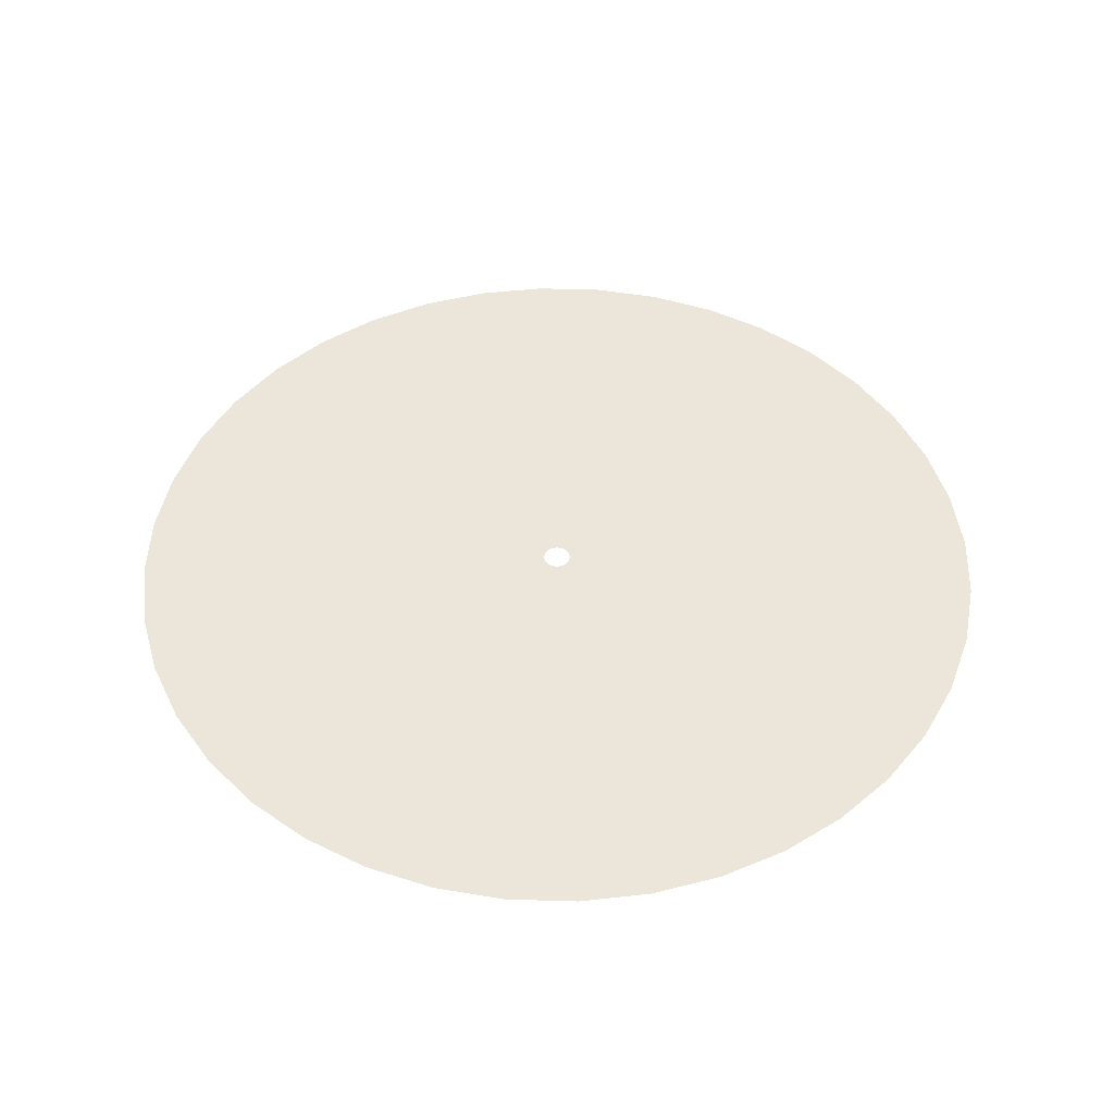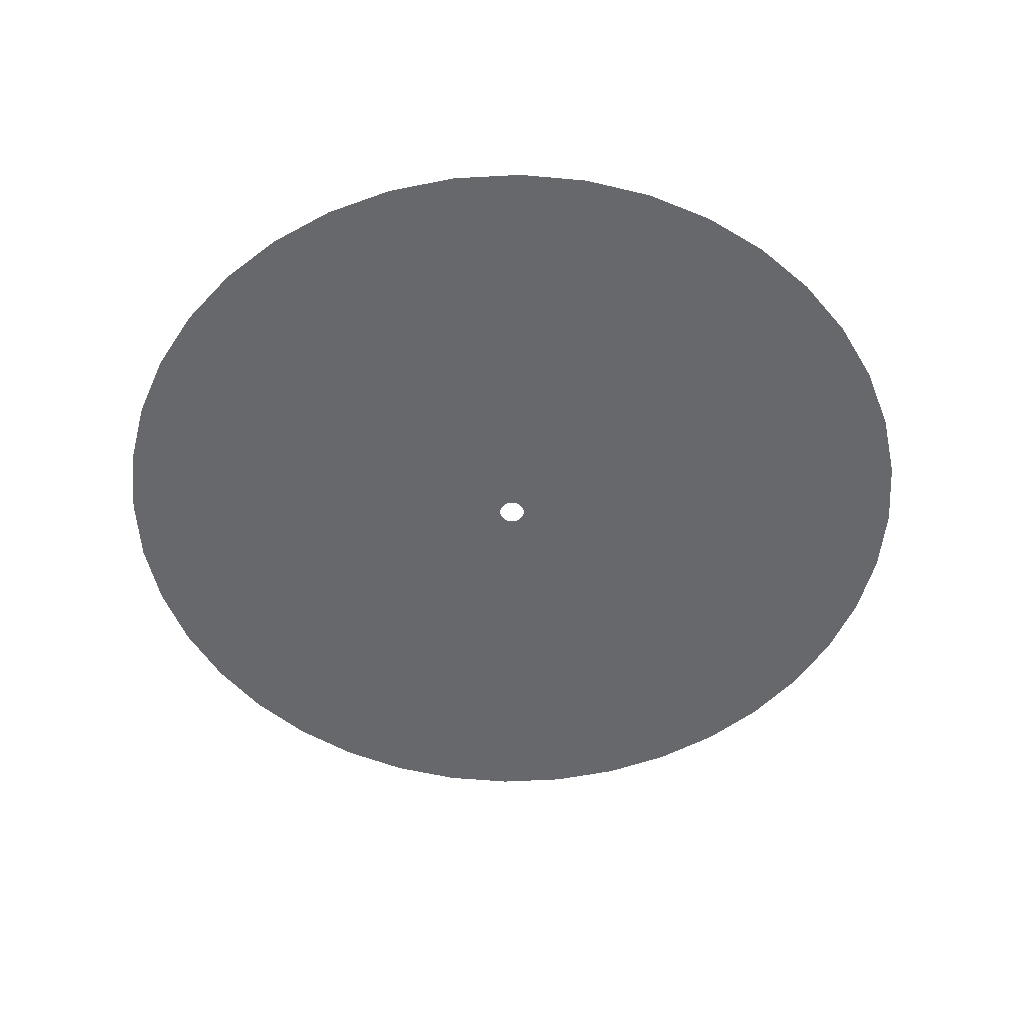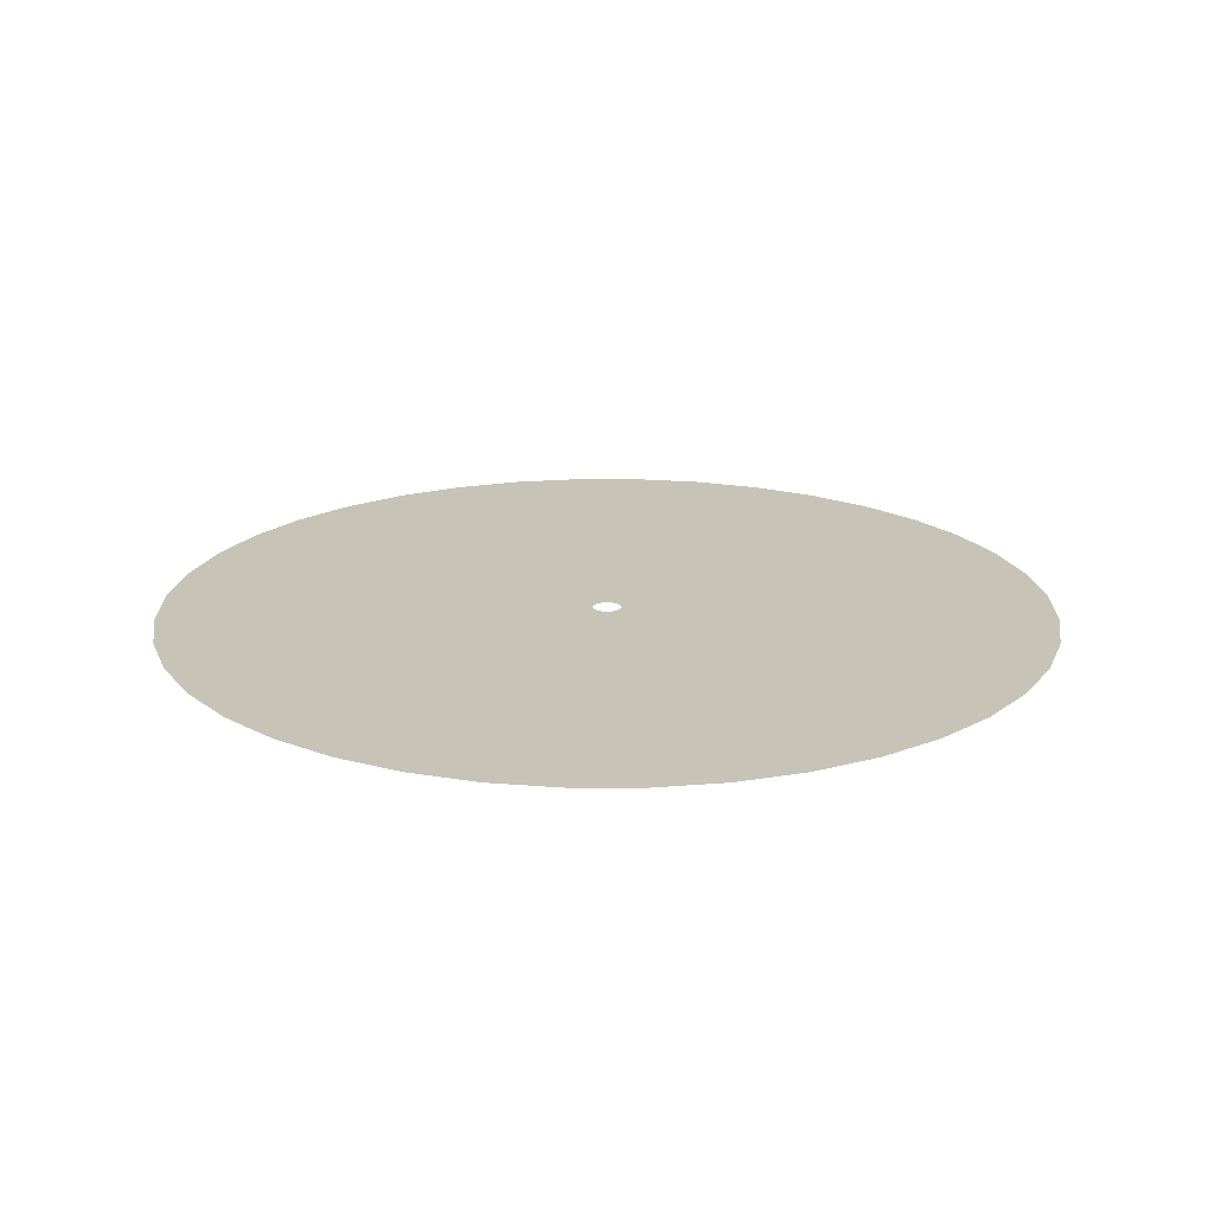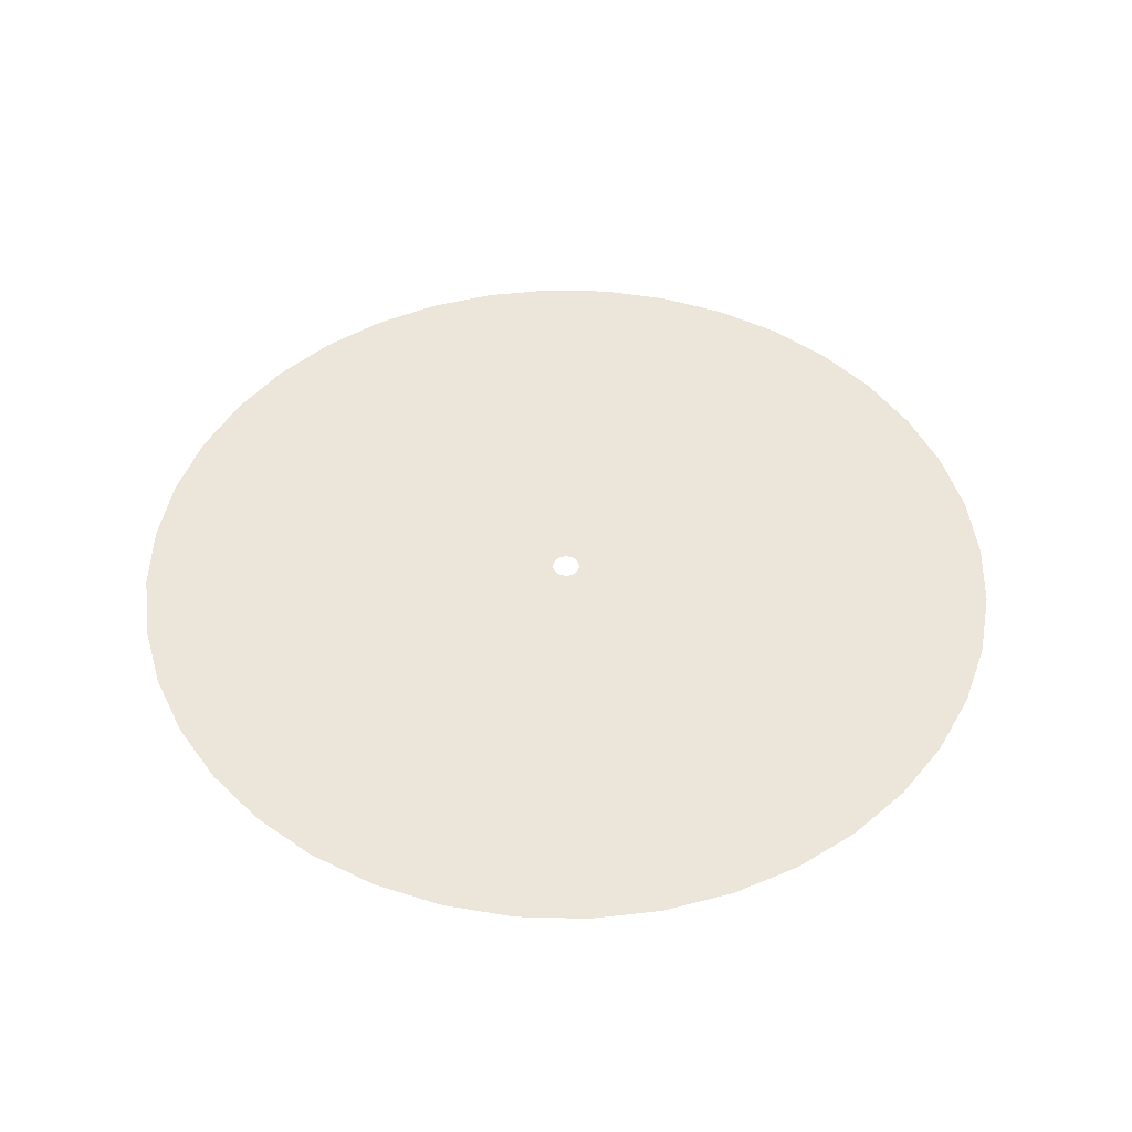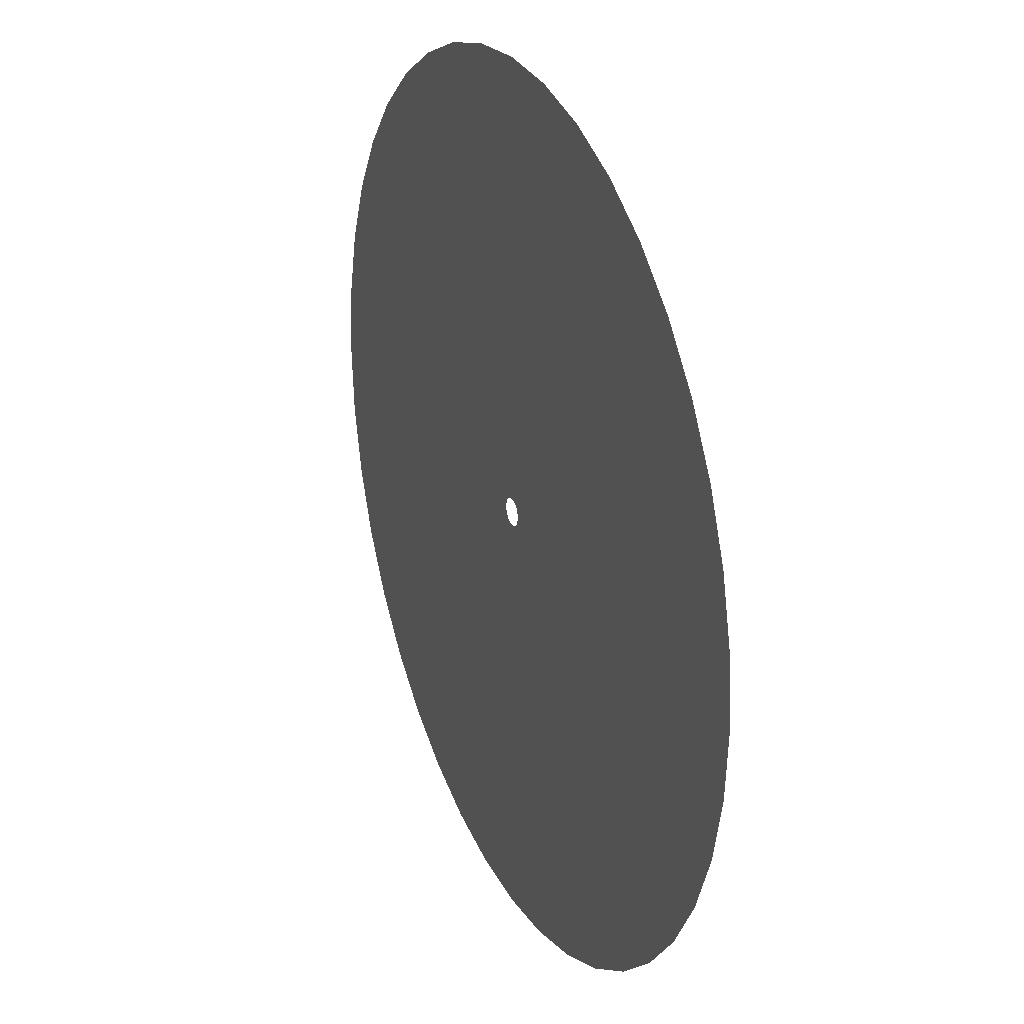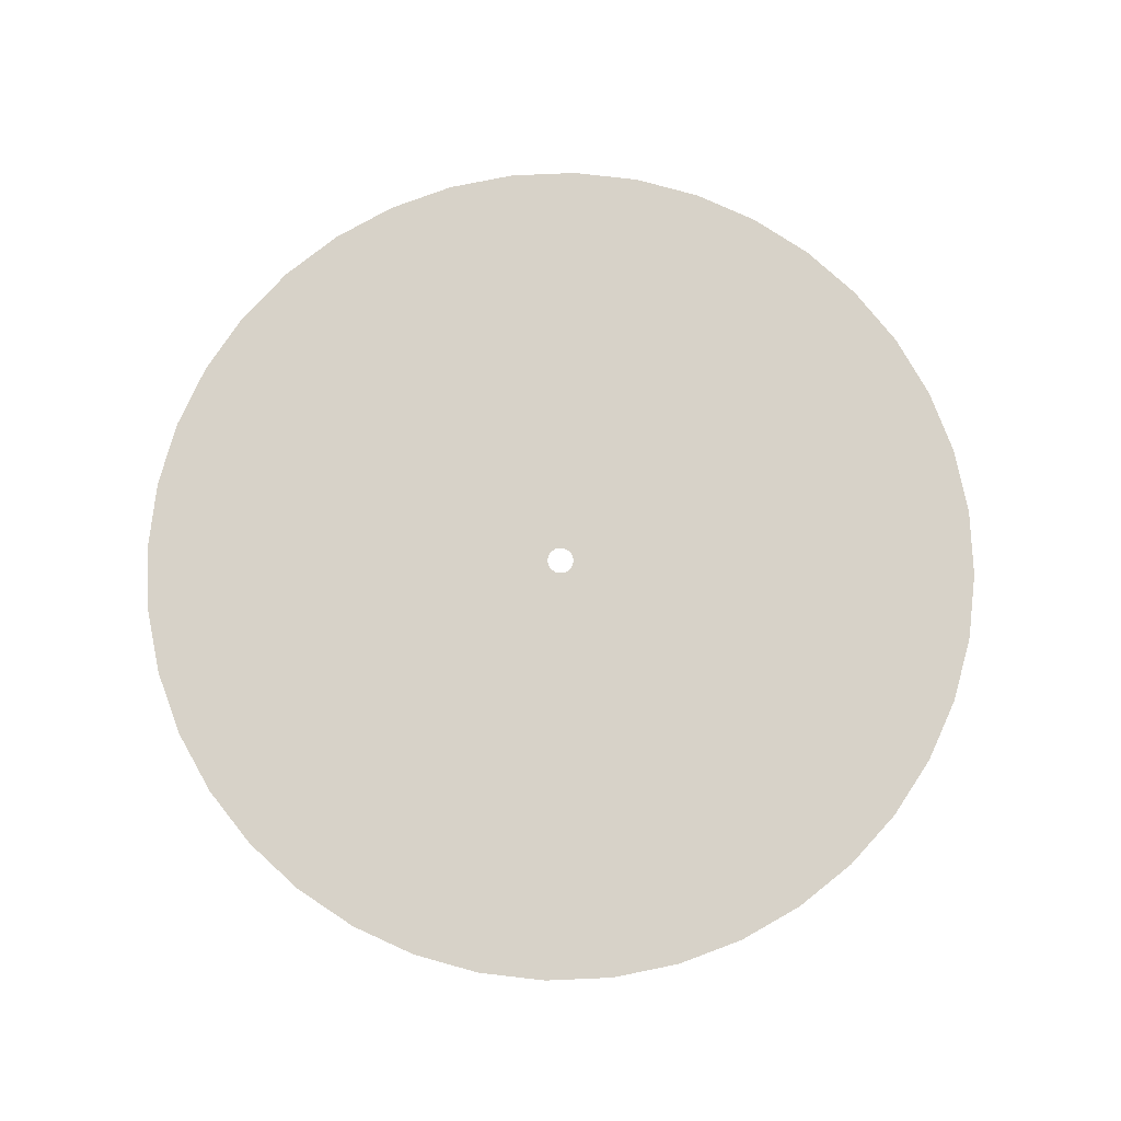
<metadata>
{"format":"obj","ext":"obj","renderer":"f3d","projection":"perspective","resolution":1024,"background":"white","views":[{"elev":47.3,"azim":33.4,"up":"+Y"},{"elev":-52.5,"azim":-28.1,"up":"+Y"},{"elev":19.6,"azim":40.5,"up":"+Y"},{"elev":47.9,"azim":-47.8,"up":"+Y"},{"elev":26.0,"azim":66.6,"up":"+Z"},{"elev":77.3,"azim":-142.0,"up":"+Y"}]}
</metadata>
<code>
v  29.2 0 -0
v  28.84 0 -4.569
v  0.8939 0 -0.1416
v  0.905 0 -0
v  27.77 0 -9.024
v  0.8607 0 -0.2797
v  26.02 0 -13.26
v  0.8064 0 -0.4109
v  23.63 0 -17.17
v  0.7322 0 -0.5319
v  20.65 0 -20.65
v  0.6399 0 -0.6399
v  17.17 0 -23.63
v  0.532 0 -0.7322
v  13.26 0 -26.02
v  0.4109 0 -0.8064
v  9.024 0 -27.77
v  0.2797 0 -0.8607
v  4.569 0 -28.84
v  0.1416 0 -0.8939
v  -0 0 -29.2
v  0 0 -0.905
v  -4.569 0 -28.84
v  -0.1416 0 -0.8939
v  -9.024 0 -27.77
v  -0.2796 0 -0.8607
v  -13.26 0 -26.02
v  -0.4108 0 -0.8064
v  -17.17 0 -23.63
v  -0.5319 0 -0.7322
v  -20.65 0 -20.65
v  -0.6399 0 -0.6399
v  -23.63 0 -17.17
v  -0.7321 0 -0.5319
v  -26.02 0 -13.26
v  -0.8063 0 -0.4109
v  -27.77 0 -9.024
v  -0.8607 0 -0.2797
v  -28.84 0 -4.568
v  -0.8938 0 -0.1416
v  -29.2 0 0
v  -0.905 0 -0
v  -28.84 0 4.569
v  -0.8938 0 0.1416
v  -27.77 0 9.024
v  -0.8607 0 0.2797
v  -26.02 0 13.26
v  -0.8063 0 0.4109
v  -23.63 0 17.17
v  -0.7321 0 0.5319
v  -20.65 0 20.65
v  -0.6399 0 0.6399
v  -17.17 0 23.63
v  -0.5319 0 0.7322
v  -13.26 0 26.02
v  -0.4108 0 0.8064
v  -9.024 0 27.77
v  -0.2796 0 0.8607
v  -4.568 0 28.84
v  -0.1416 0 0.8938
v  0 0 29.2
v  0 0 0.905
v  4.569 0 28.84
v  0.1416 0 0.8938
v  9.024 0 27.77
v  0.2797 0 0.8607
v  13.26 0 26.02
v  0.4109 0 0.8063
v  17.17 0 23.63
v  0.532 0 0.7321
v  20.65 0 20.65
v  0.6399 0 0.6399
v  23.63 0 17.17
v  0.7322 0 0.5319
v  26.02 0 13.26
v  0.8064 0 0.4109
v  27.77 0 9.024
v  0.8607 0 0.2797
v  28.84 0 4.568
v  0.8939 0 0.1416
g Cylinder002
f 1 2 3 4
f 2 5 6 3
f 5 7 8 6
f 7 9 10 8
f 9 11 12 10
f 11 13 14 12
f 13 15 16 14
f 15 17 18 16
f 17 19 20 18
f 19 21 22 20
f 21 23 24 22
f 23 25 26 24
f 25 27 28 26
f 27 29 30 28
f 29 31 32 30
f 31 33 34 32
f 33 35 36 34
f 35 37 38 36
f 37 39 40 38
f 39 41 42 40
f 41 43 44 42
f 43 45 46 44
f 45 47 48 46
f 47 49 50 48
f 49 51 52 50
f 51 53 54 52
f 53 55 56 54
f 55 57 58 56
f 57 59 60 58
f 59 61 62 60
f 61 63 64 62
f 63 65 66 64
f 65 67 68 66
f 67 69 70 68
f 69 71 72 70
f 71 73 74 72
f 73 75 76 74
f 75 77 78 76
f 77 79 80 78
f 79 1 4 80

</code>
